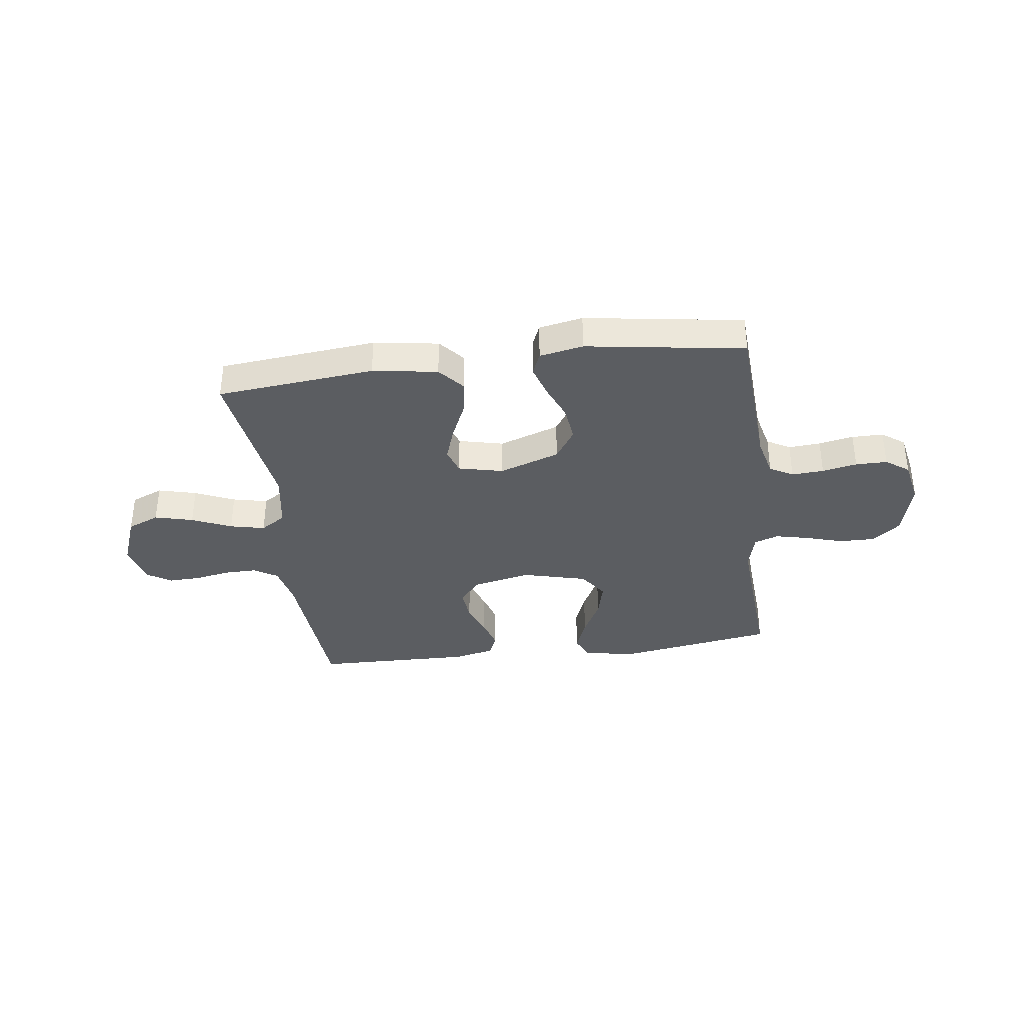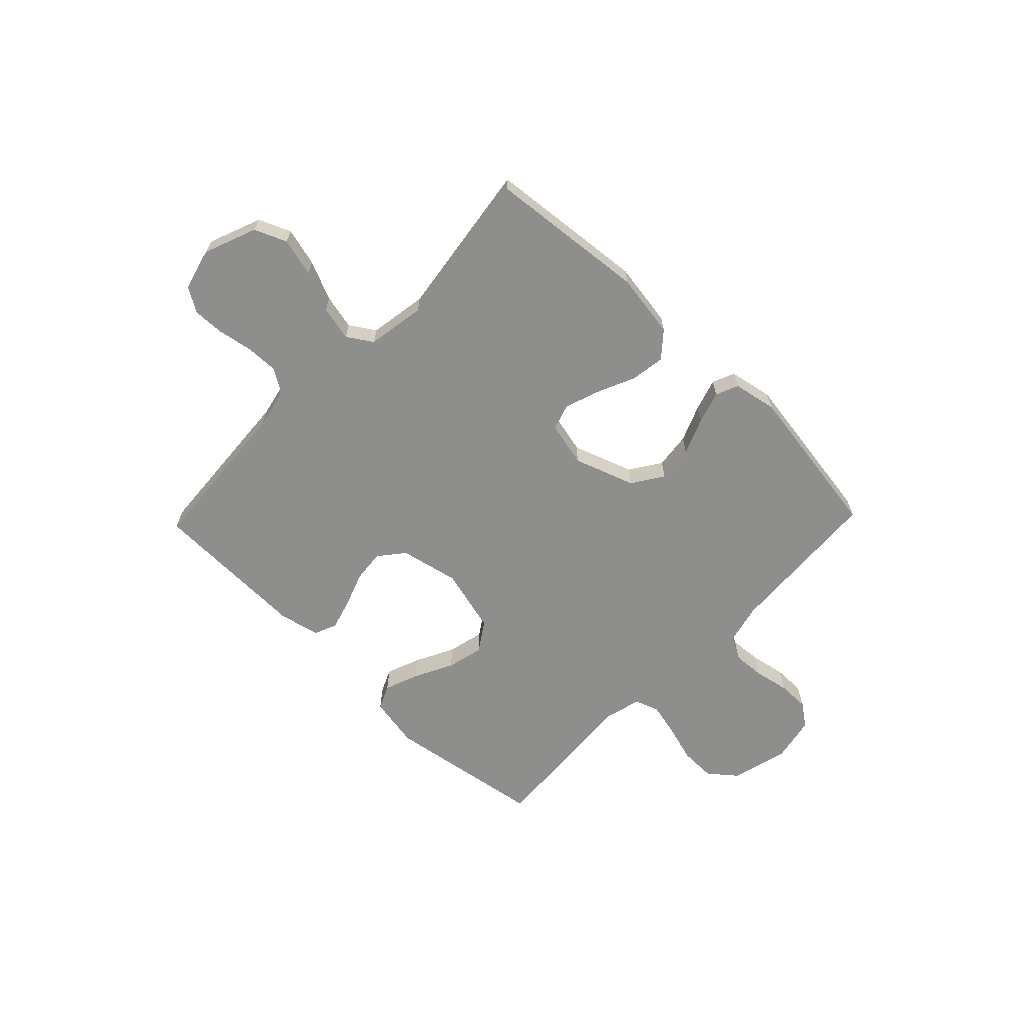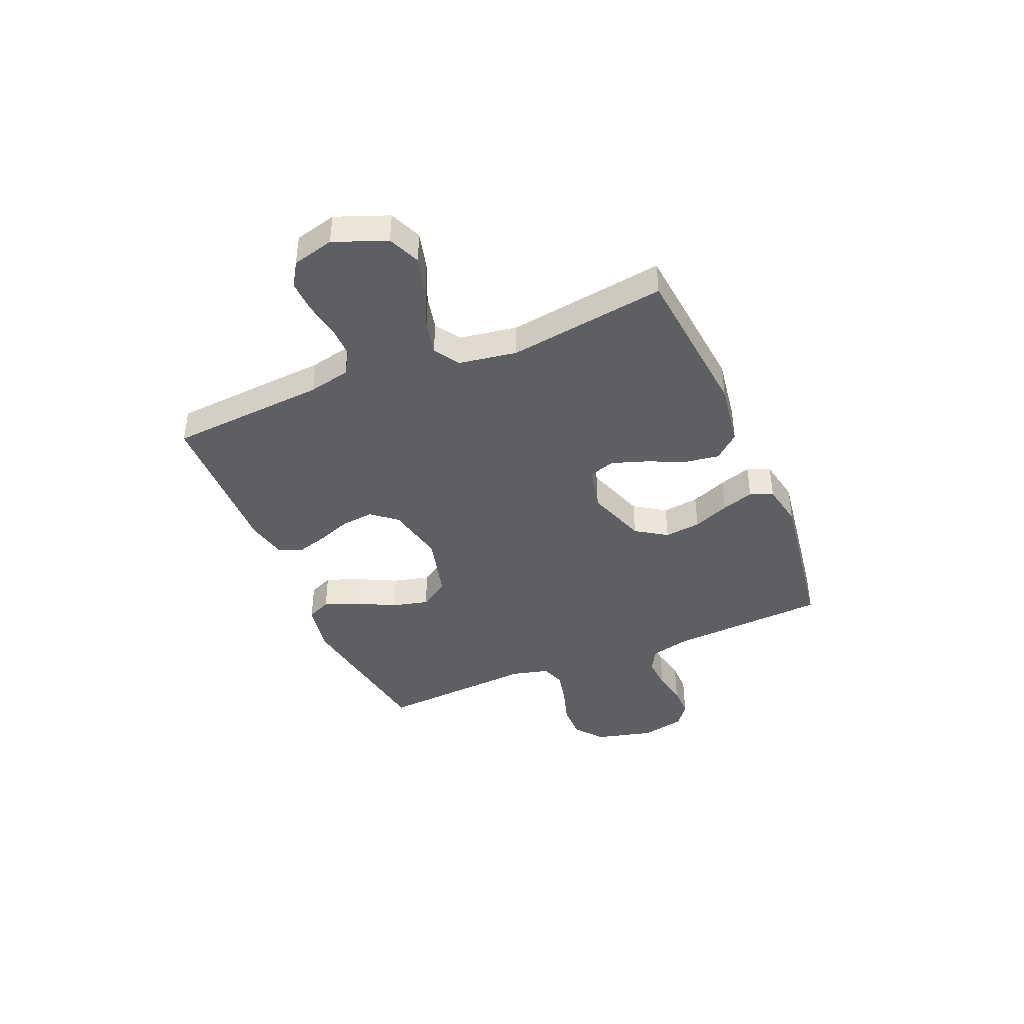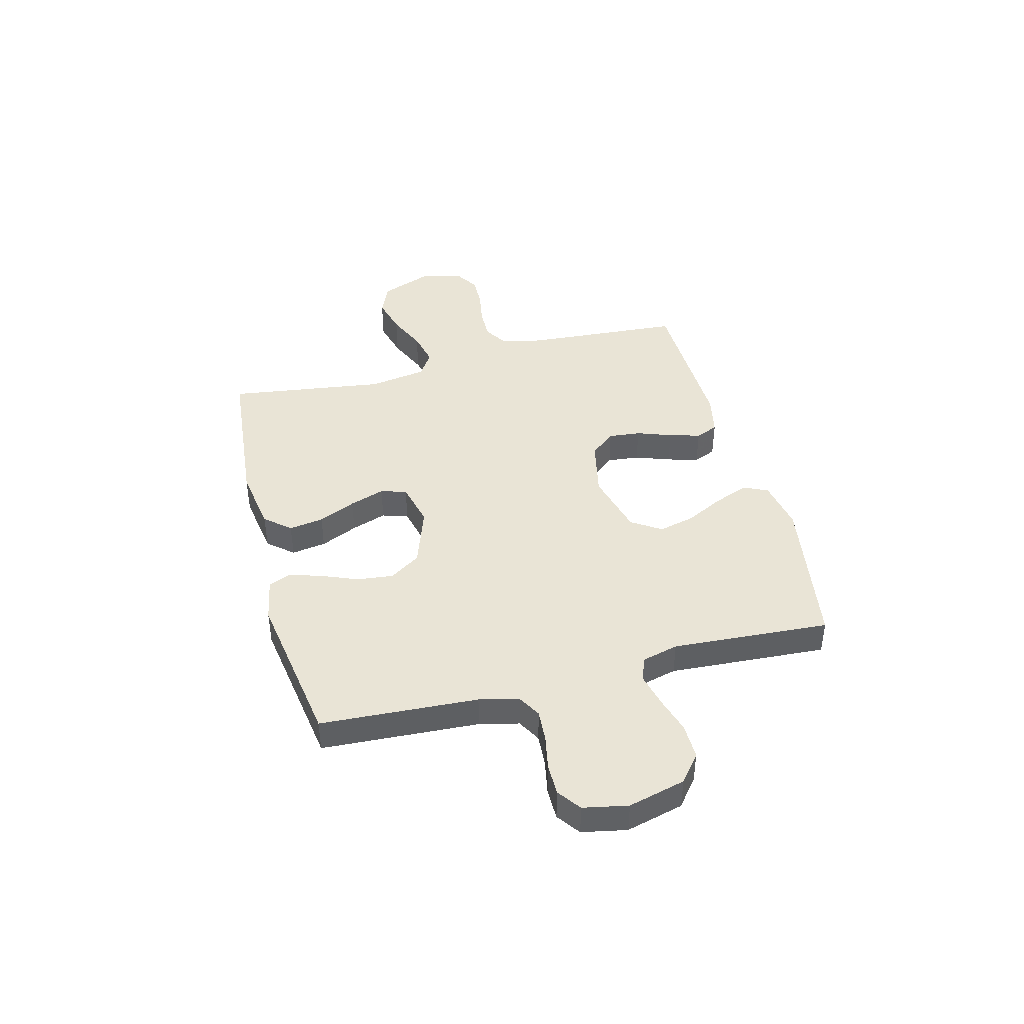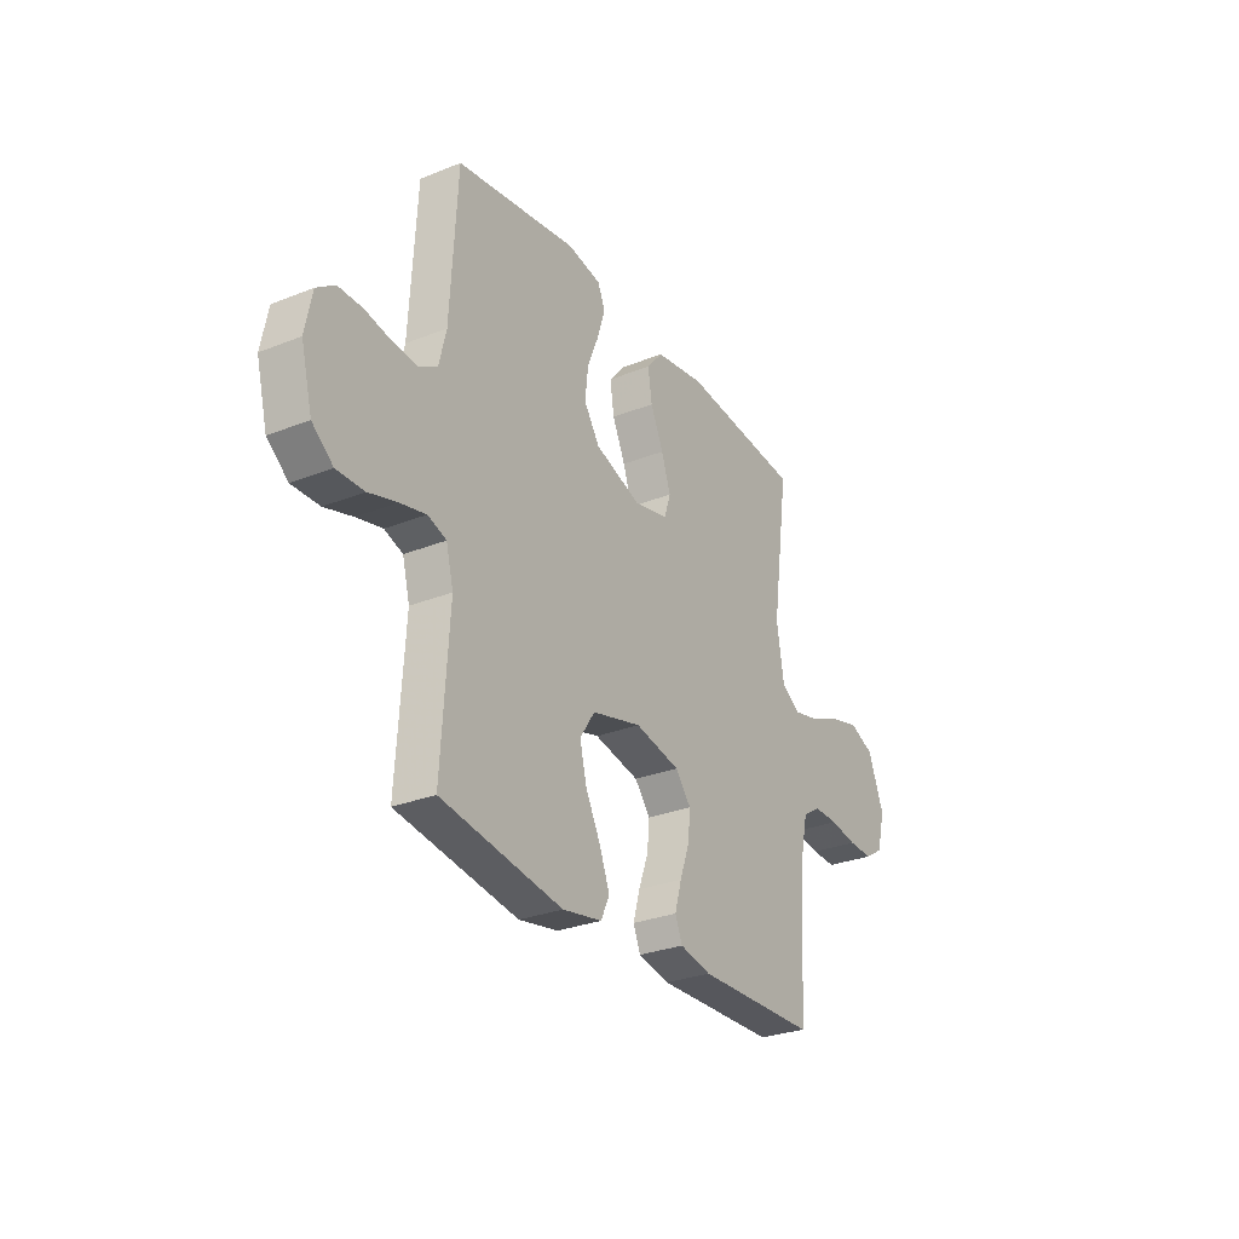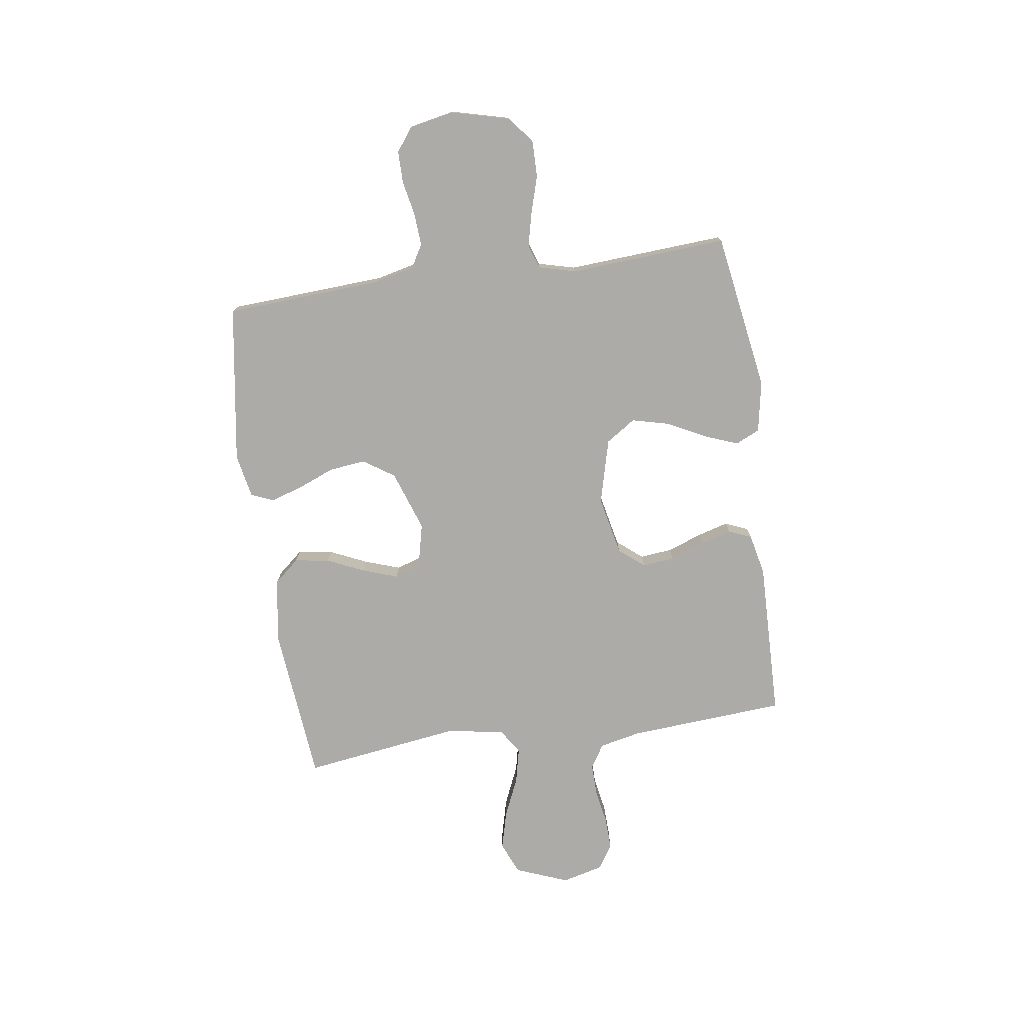
<metadata>
{"format":"obj","ext":"obj","renderer":"f3d","projection":"perspective","resolution":1024,"background":"white","views":[{"elev":-35.9,"azim":7.6,"up":"+Y"},{"elev":-64.9,"azim":-43.9,"up":"+Y"},{"elev":-41.4,"azim":-67.0,"up":"+Y"},{"elev":42.6,"azim":75.4,"up":"+Y"},{"elev":-28.8,"azim":120.8,"up":"+Z"},{"elev":-76.3,"azim":98.2,"up":"+Y"}]}
</metadata>
<code>
v 0.5 0.07 0.5
v 0.517 0.07 0.2
v 0.535 0.07 0.125
v 0.579 0.07 0.1
v 0.64 0.07 0.104
v 0.706 0.07 0.117
v 0.766 0.07 0.117
v 0.81 0.07 0.085
v 0.827 0.07 0
v 0.799 0.07 -0.109
v 0.747 0.07 -0.151
v 0.679 0.07 -0.15
v 0.609 0.07 -0.129
v 0.545 0.07 -0.114
v 0.499 0.07 -0.13
v 0.481 0.07 -0.2
v 0.5 0.07 -0.5
v 0.2 0.07 -0.548
v 0.102 0.07 -0.53
v 0.081 0.07 -0.484
v 0.106 0.07 -0.419
v 0.143 0.07 -0.346
v 0.16 0.07 -0.277
v 0.123 0.07 -0.221
v 0 0.07 -0.189
v -0.112 0.07 -0.213
v -0.151 0.07 -0.261
v -0.145 0.07 -0.322
v -0.121 0.07 -0.388
v -0.104 0.07 -0.447
v -0.122 0.07 -0.49
v -0.2 0.07 -0.507
v -0.5 0.07 -0.5
v -0.521 0.07 -0.2
v -0.538 0.07 -0.121
v -0.583 0.07 -0.093
v -0.644 0.07 -0.094
v -0.711 0.07 -0.106
v -0.772 0.07 -0.108
v -0.818 0.07 -0.079
v -0.838 0.07 0
v -0.799 0.07 0.1
v -0.738 0.07 0.126
v -0.665 0.07 0.107
v -0.59 0.07 0.074
v -0.524 0.07 0.059
v -0.476 0.07 0.09
v -0.458 0.07 0.2
v -0.5 0.07 0.5
v -0.2 0.07 0.529
v -0.077 0.07 0.51
v -0.036 0.07 0.462
v -0.046 0.07 0.396
v -0.078 0.07 0.325
v -0.101 0.07 0.258
v -0.085 0.07 0.209
v 0 0.07 0.189
v 0.115 0.07 0.229
v 0.154 0.07 0.288
v 0.146 0.07 0.357
v 0.118 0.07 0.426
v 0.099 0.07 0.487
v 0.117 0.07 0.53
v 0.2 0.07 0.546
v 0.5 0 0.5
v 0.517 0 0.2
v 0.535 0 0.125
v 0.579 0 0.1
v 0.64 0 0.104
v 0.706 0 0.117
v 0.766 0 0.117
v 0.81 0 0.085
v 0.827 0 0
v 0.799 0 -0.109
v 0.747 0 -0.151
v 0.679 0 -0.15
v 0.609 0 -0.129
v 0.545 0 -0.114
v 0.499 0 -0.13
v 0.481 0 -0.2
v 0.5 0 -0.5
v 0.2 0 -0.548
v 0.102 0 -0.53
v 0.081 0 -0.484
v 0.106 0 -0.419
v 0.143 0 -0.346
v 0.16 0 -0.277
v 0.123 0 -0.221
v 0 0 -0.189
v -0.112 0 -0.213
v -0.151 0 -0.261
v -0.145 0 -0.322
v -0.121 0 -0.388
v -0.104 0 -0.447
v -0.122 0 -0.49
v -0.2 0 -0.507
v -0.5 0 -0.5
v -0.521 0 -0.2
v -0.538 0 -0.121
v -0.583 0 -0.093
v -0.644 0 -0.094
v -0.711 0 -0.106
v -0.772 0 -0.108
v -0.818 0 -0.079
v -0.838 0 0
v -0.799 0 0.1
v -0.738 0 0.126
v -0.665 0 0.107
v -0.59 0 0.074
v -0.524 0 0.059
v -0.476 0 0.09
v -0.458 0 0.2
v -0.5 0 0.5
v -0.2 0 0.529
v -0.077 0 0.51
v -0.036 0 0.462
v -0.046 0 0.396
v -0.078 0 0.325
v -0.101 0 0.258
v -0.085 0 0.209
v 0 0 0.189
v 0.115 0 0.229
v 0.154 0 0.288
v 0.146 0 0.357
v 0.118 0 0.426
v 0.099 0 0.487
v 0.117 0 0.53
v 0.2 0 0.546
f 63 64 1 2
f 60 61 62 63
f 60 63 2 3
f 59 60 3
f 58 59 3 4
f 57 58 4
f 51 52 53 54
f 51 54 55
f 48 49 50 51
f 47 48 51 55
f 46 47 55 56
f 42 43 44 45
f 42 45 46
f 41 42 46
f 40 41 46
f 37 38 39 40
f 36 37 40 46
f 35 36 46 56
f 31 32 33 34
f 28 29 30 31
f 28 31 34 35
f 19 20 21 22
f 19 22 23
f 16 17 18 19
f 15 16 19 23
f 10 11 12 13
f 10 13 14
f 9 10 14
f 8 9 14 15
f 5 6 7 8
f 4 5 8 15
f 35 56 57
f 27 28 35
f 26 27 35 57
f 25 26 57 4
f 4 15 23 24
f 4 24 25
f 66 65 128 127
f 127 126 125 124
f 67 66 127 124
f 67 124 123
f 68 67 123 122
f 68 122 121
f 118 117 116 115
f 119 118 115
f 115 114 113 112
f 119 115 112 111
f 120 119 111 110
f 109 108 107 106
f 110 109 106
f 110 106 105
f 110 105 104
f 104 103 102 101
f 110 104 101 100
f 120 110 100 99
f 98 97 96 95
f 95 94 93 92
f 99 98 95 92
f 86 85 84 83
f 87 86 83
f 83 82 81 80
f 87 83 80 79
f 77 76 75 74
f 78 77 74
f 78 74 73
f 79 78 73 72
f 72 71 70 69
f 79 72 69 68
f 121 120 99
f 99 92 91
f 121 99 91 90
f 68 121 90 89
f 88 87 79 68
f 89 88 68
f 1 65 66 2
f 2 66 67 3
f 3 67 68 4
f 4 68 69 5
f 5 69 70 6
f 6 70 71 7
f 7 71 72 8
f 8 72 73 9
f 9 73 74 10
f 10 74 75 11
f 11 75 76 12
f 12 76 77 13
f 13 77 78 14
f 14 78 79 15
f 15 79 80 16
f 16 80 81 17
f 17 81 82 18
f 18 82 83 19
f 19 83 84 20
f 20 84 85 21
f 21 85 86 22
f 22 86 87 23
f 23 87 88 24
f 24 88 89 25
f 25 89 90 26
f 26 90 91 27
f 27 91 92 28
f 28 92 93 29
f 29 93 94 30
f 30 94 95 31
f 31 95 96 32
f 32 96 97 33
f 33 97 98 34
f 34 98 99 35
f 35 99 100 36
f 36 100 101 37
f 37 101 102 38
f 38 102 103 39
f 39 103 104 40
f 40 104 105 41
f 41 105 106 42
f 42 106 107 43
f 43 107 108 44
f 44 108 109 45
f 45 109 110 46
f 46 110 111 47
f 47 111 112 48
f 48 112 113 49
f 49 113 114 50
f 50 114 115 51
f 51 115 116 52
f 52 116 117 53
f 53 117 118 54
f 54 118 119 55
f 55 119 120 56
f 56 120 121 57
f 57 121 122 58
f 58 122 123 59
f 59 123 124 60
f 60 124 125 61
f 61 125 126 62
f 62 126 127 63
f 63 127 128 64
f 64 128 65 1

</code>
